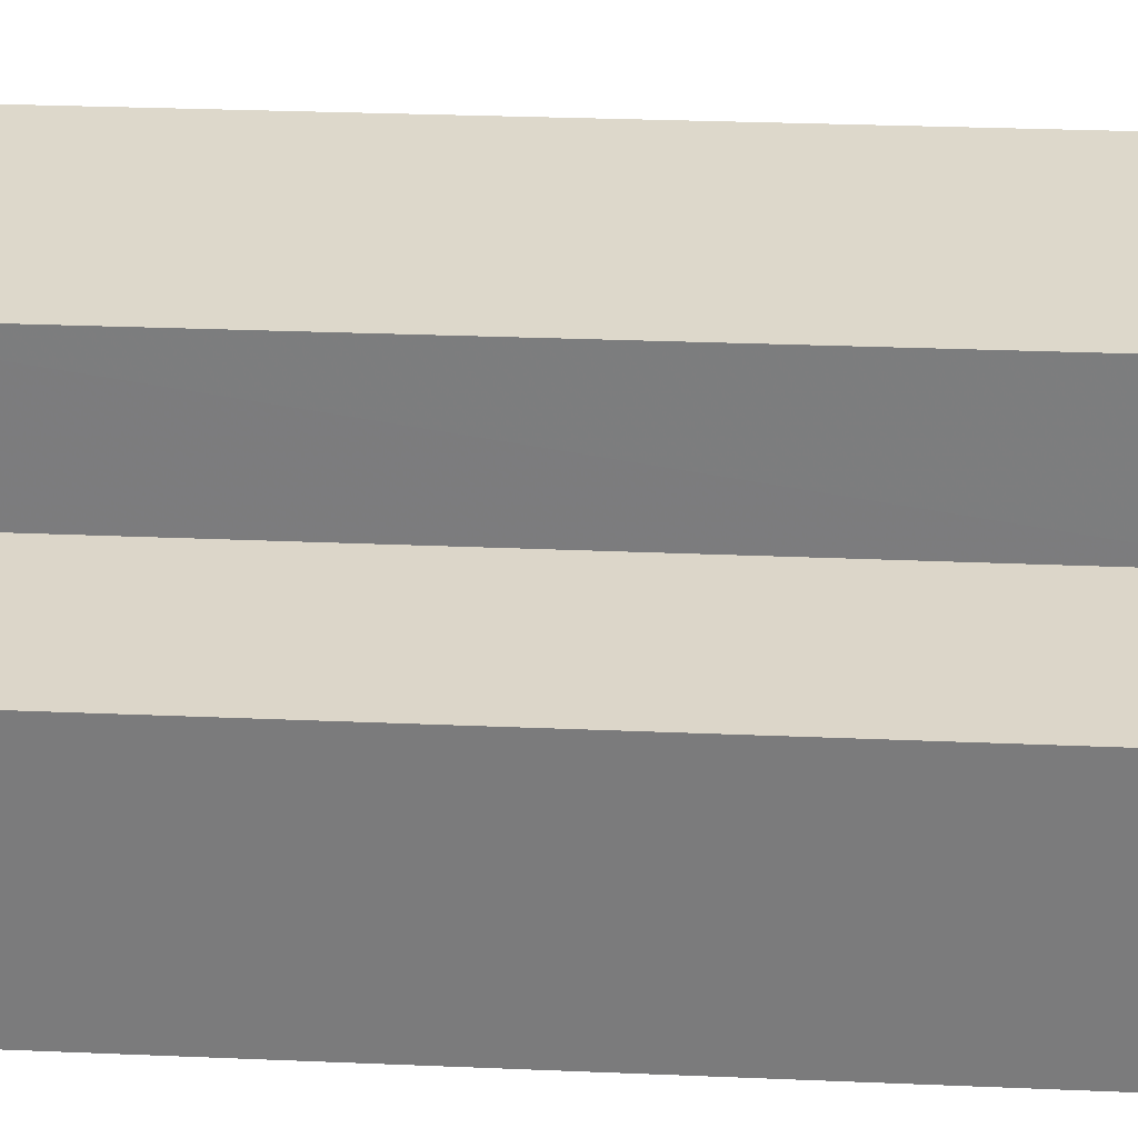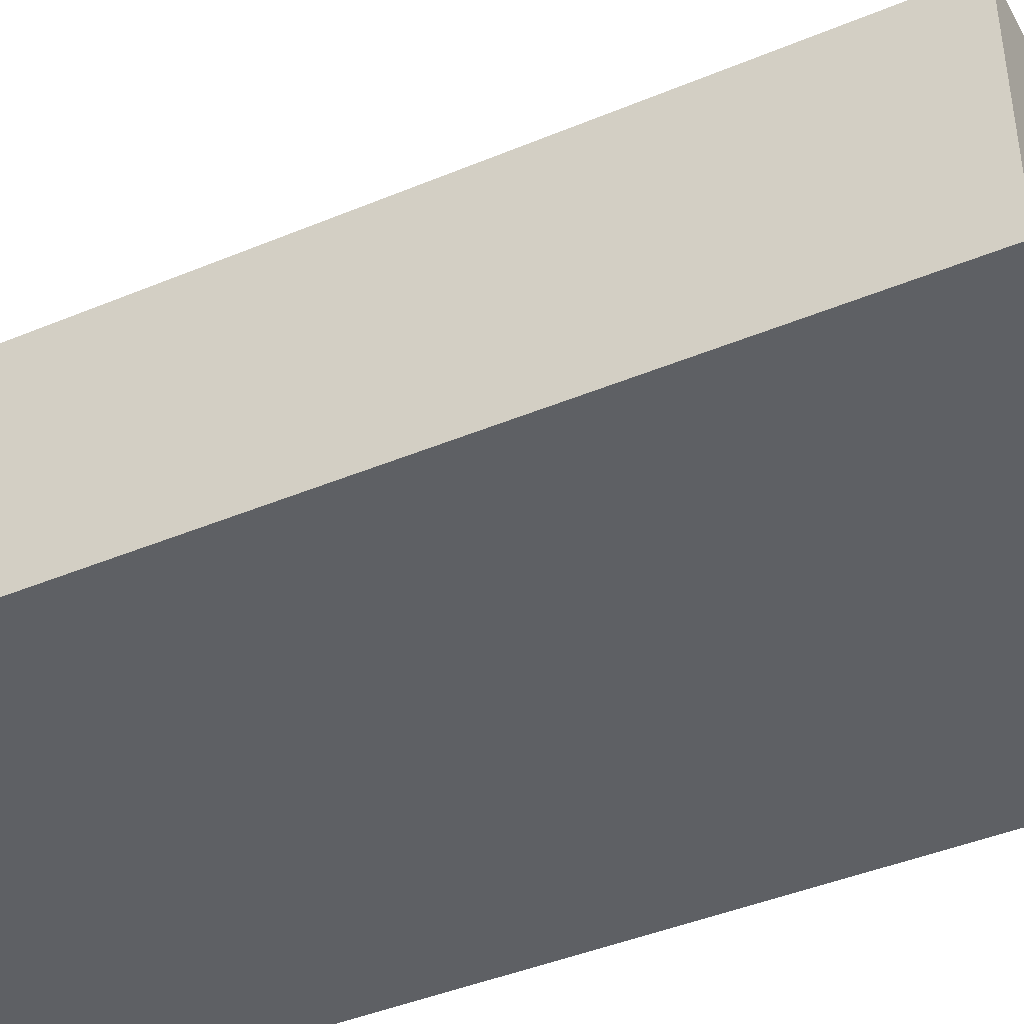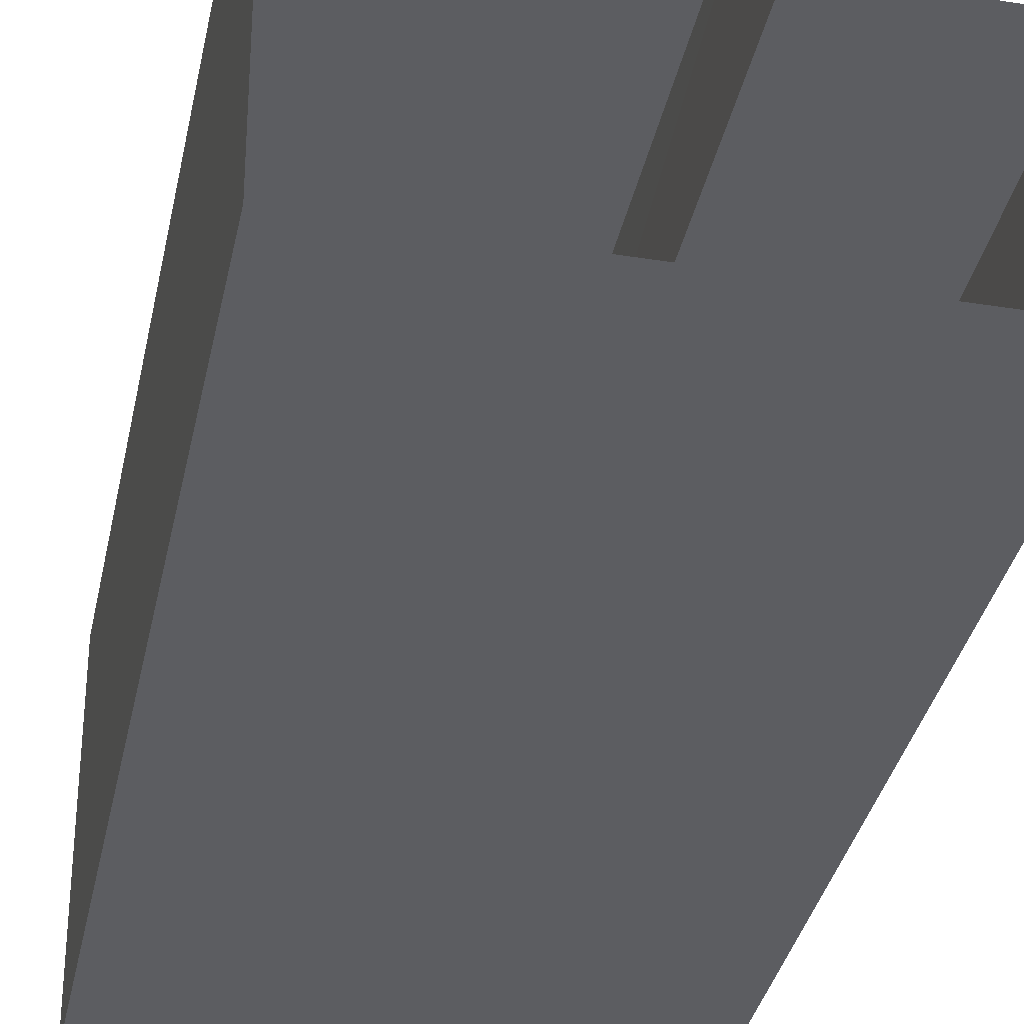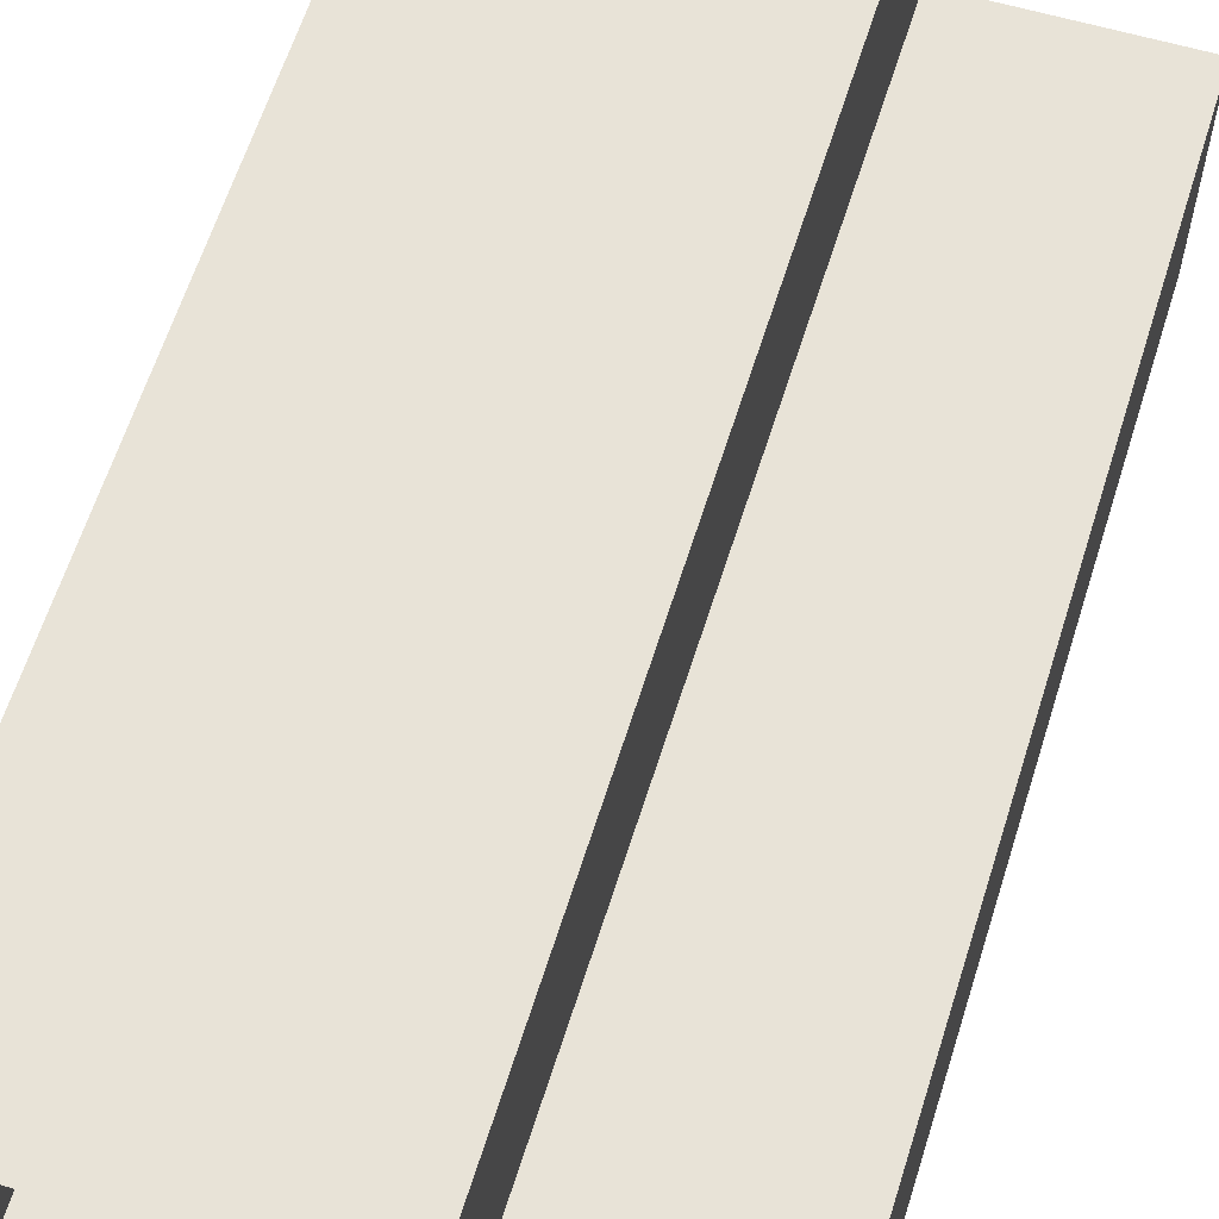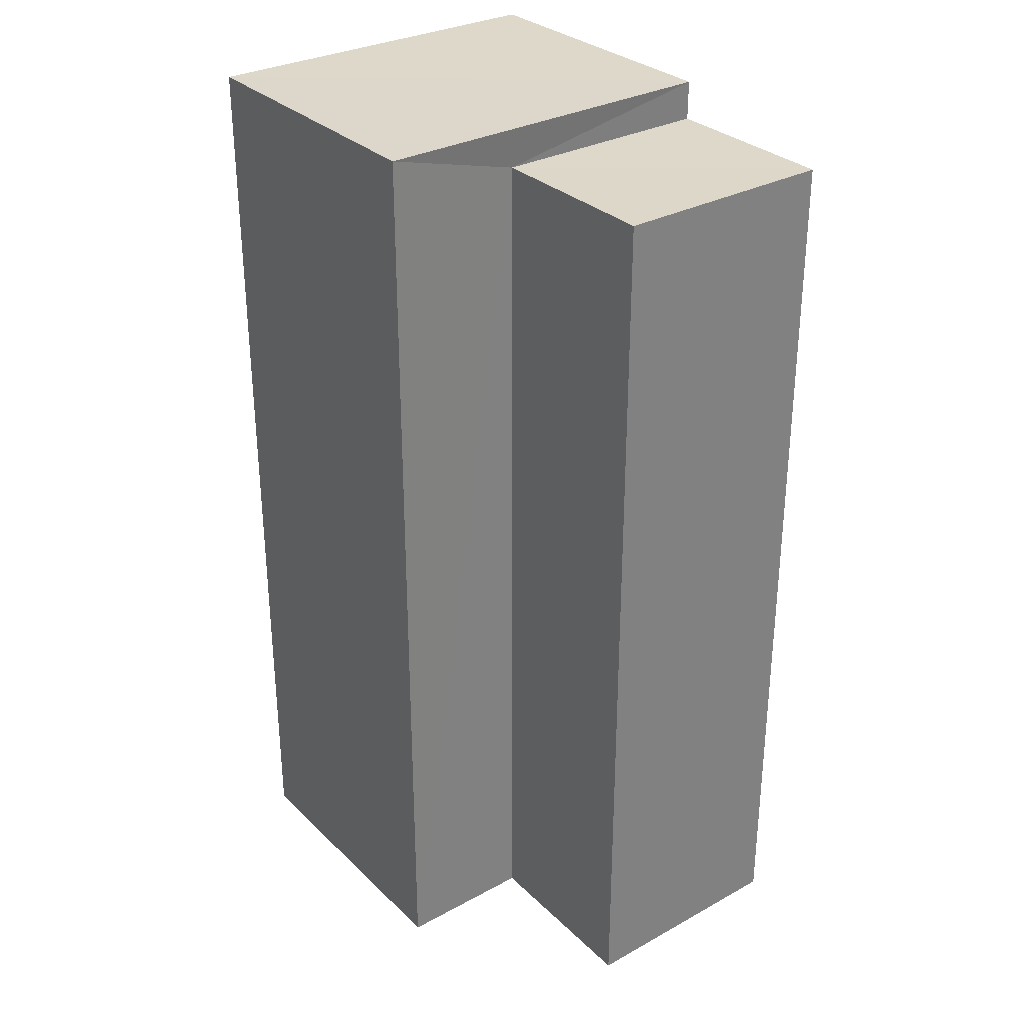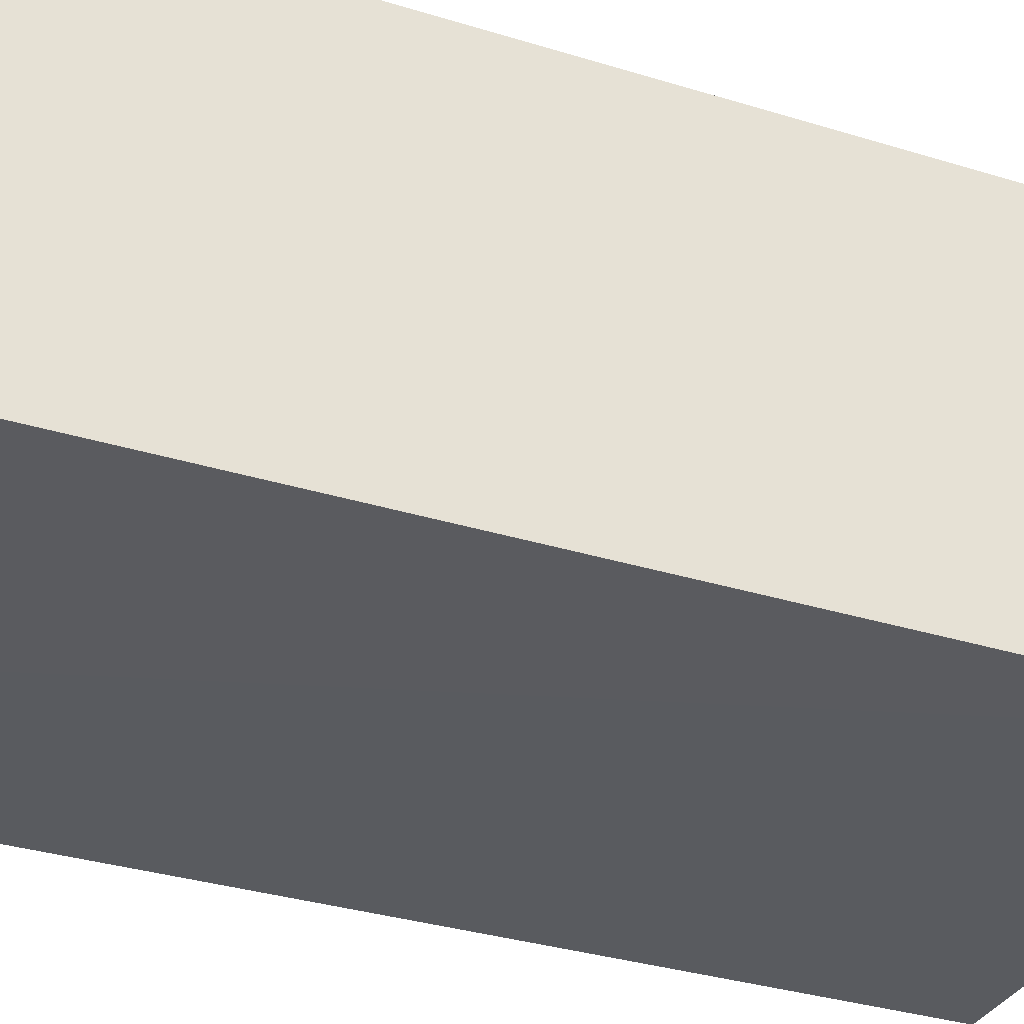
<metadata>
{"format":"obj","ext":"obj","renderer":"f3d","projection":"perspective","resolution":1024,"background":"white","views":[{"elev":31.5,"azim":-86.6,"up":"+Y"},{"elev":-42.6,"azim":-63.5,"up":"+Y"},{"elev":-36.5,"azim":167.9,"up":"+Y"},{"elev":61.7,"azim":-162.5,"up":"+Y"},{"elev":30.8,"azim":-127.8,"up":"+Z"},{"elev":-33.1,"azim":66.8,"up":"+Y"}]}
</metadata>
<code>
v -3.733e+05 -1.041e+05 26.92
v -3.733e+05 -1.041e+05 26.92
v -3.733e+05 -1.041e+05 26.92
v -3.733e+05 -1.041e+05 26.92
v -3.733e+05 -1.041e+05 26.92
v -3.733e+05 -1.041e+05 26.92
v -3.733e+05 -1.041e+05 34.5
v -3.733e+05 -1.041e+05 34.5
v -3.733e+05 -1.041e+05 34.5
v -3.733e+05 -1.041e+05 34.5
v -3.733e+05 -1.041e+05 34.82
v -3.733e+05 -1.041e+05 34.82
v -3.733e+05 -1.041e+05 34.82
v -3.733e+05 -1.041e+05 34.82
f 1 2 3
f 3 4 1
f 5 2 1
f 6 5 1
f 7 8 9
f 10 7 9
f 11 12 13
f 11 14 12
f 6 7 13
f 13 7 11
f 6 1 7
f 11 7 10
f 12 2 5
f 12 14 2
f 9 4 3
f 9 8 4
f 12 5 6
f 13 12 6
f 14 10 2
f 2 10 3
f 14 11 10
f 3 10 9
f 1 4 8
f 7 1 8

</code>
